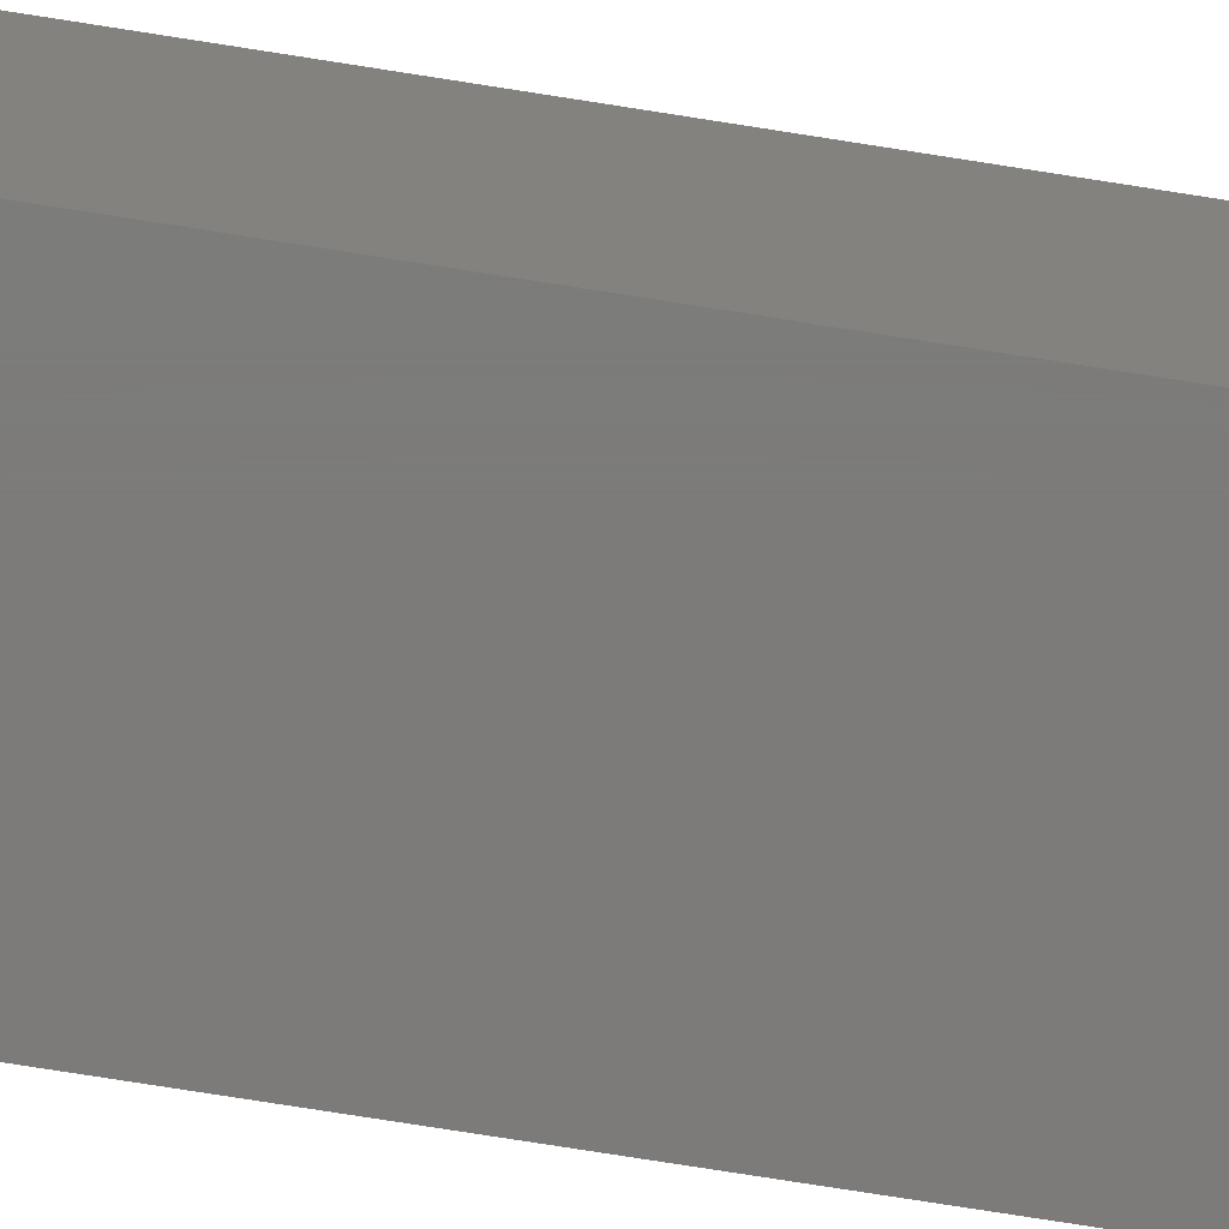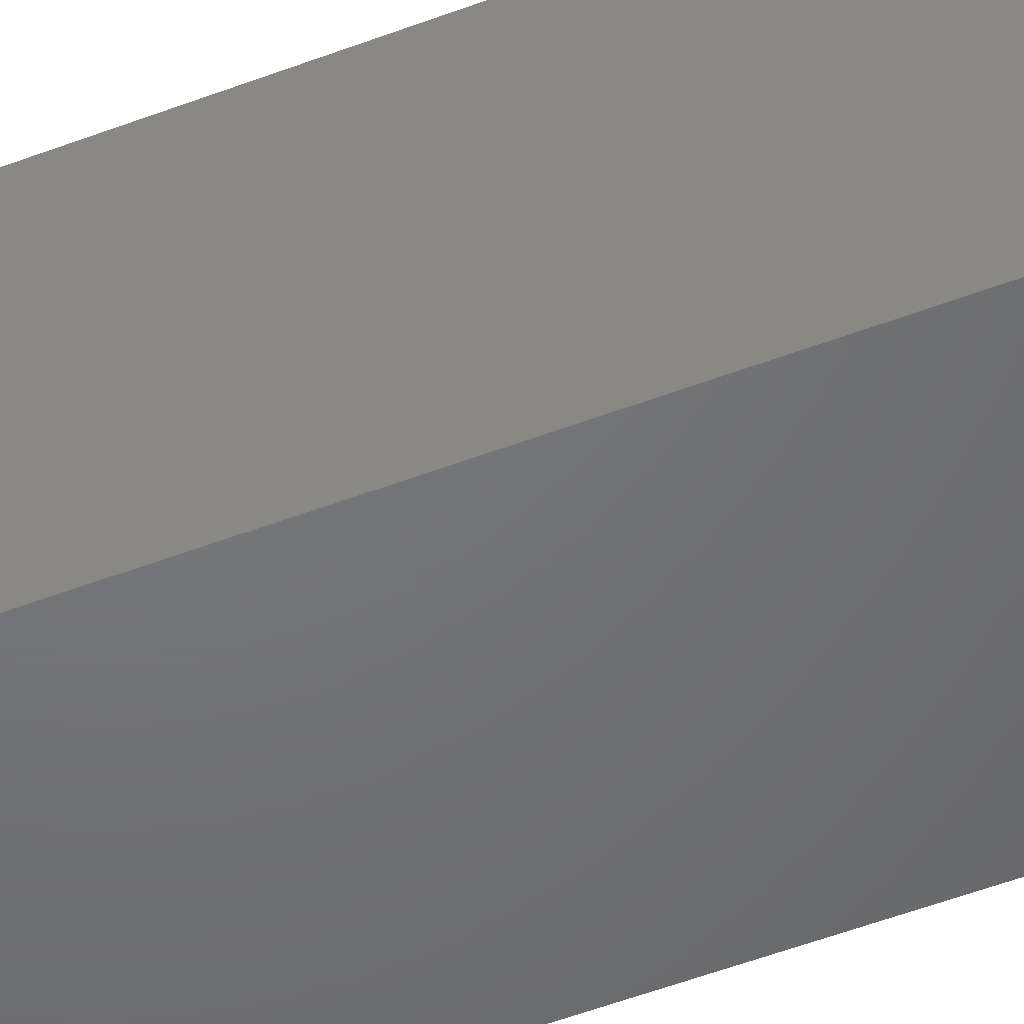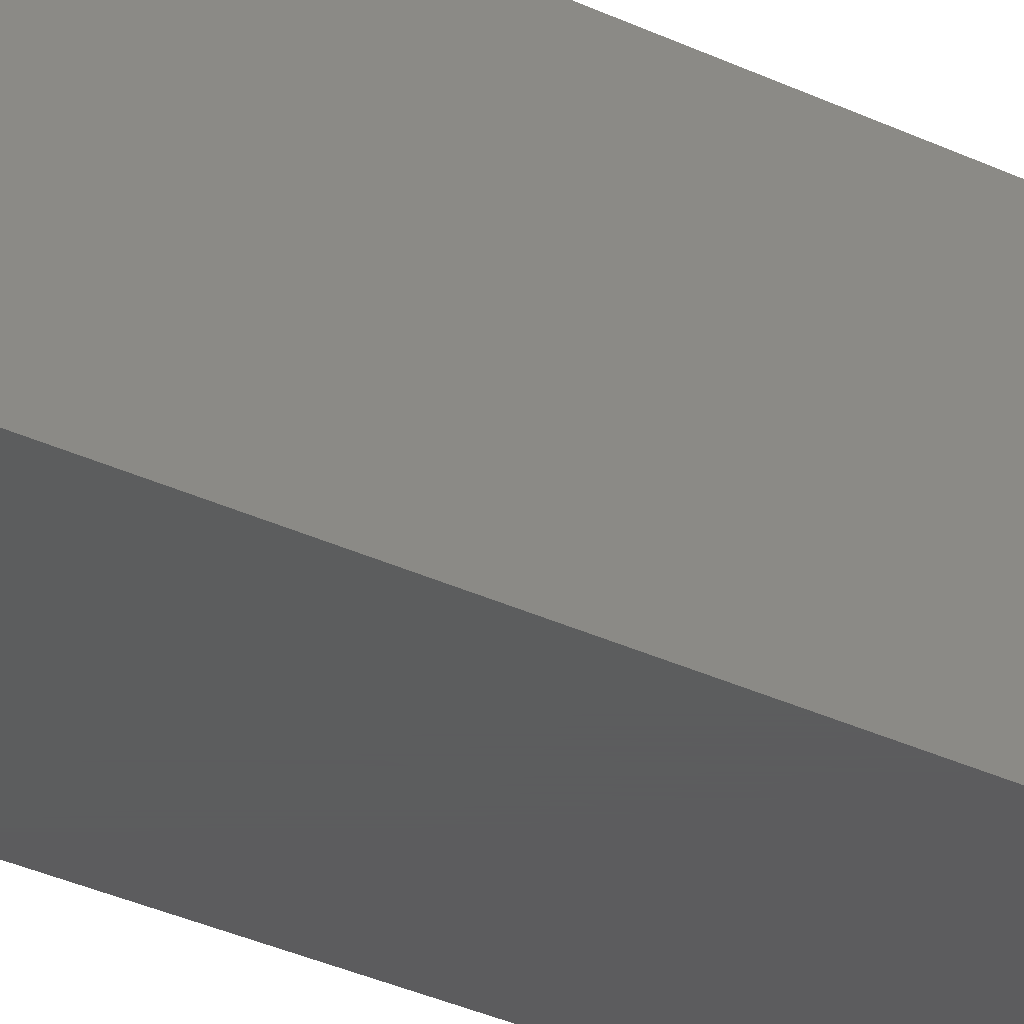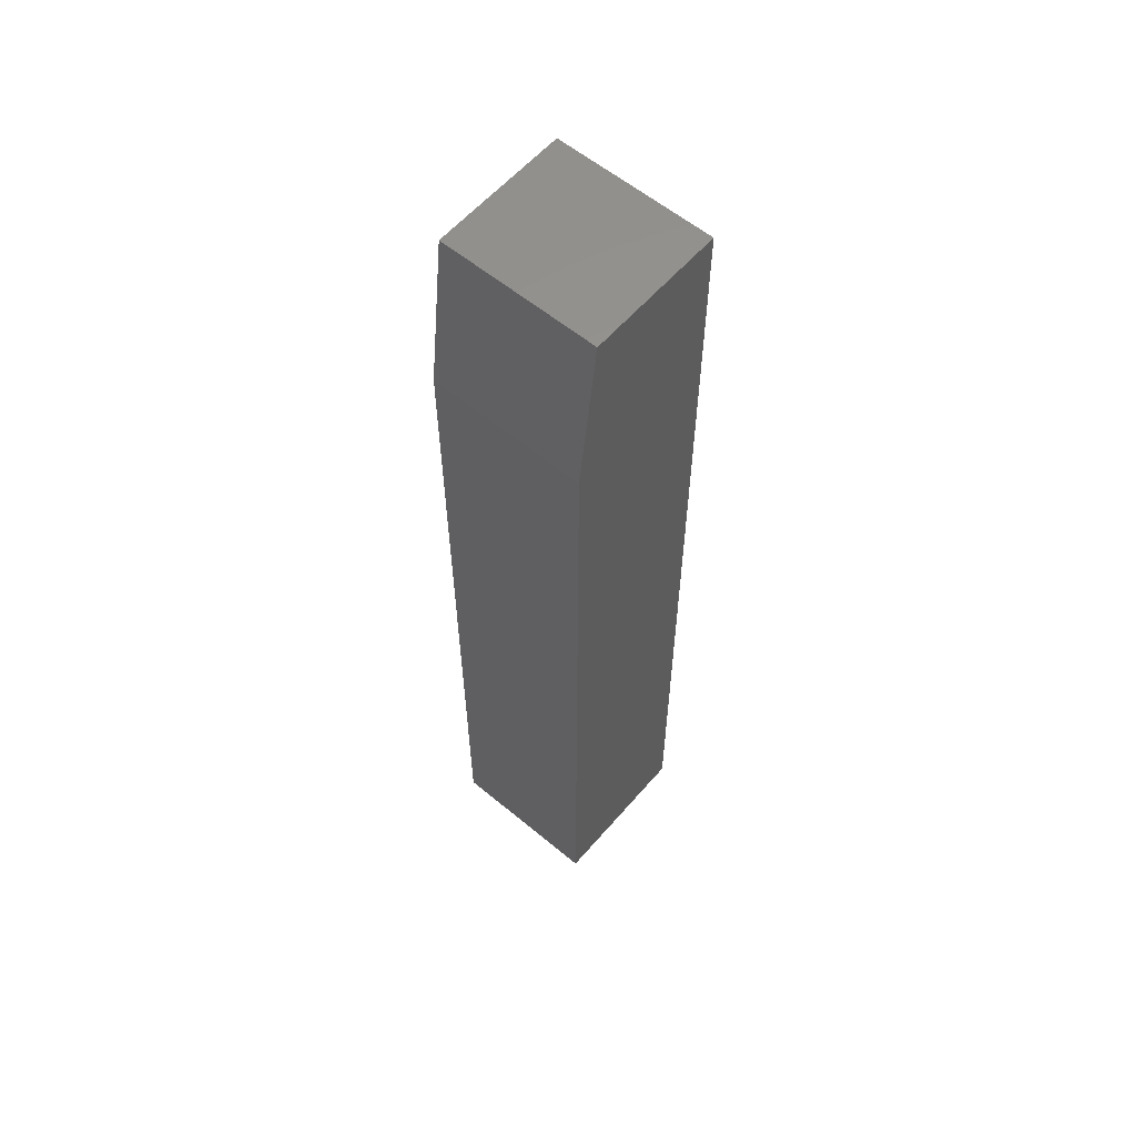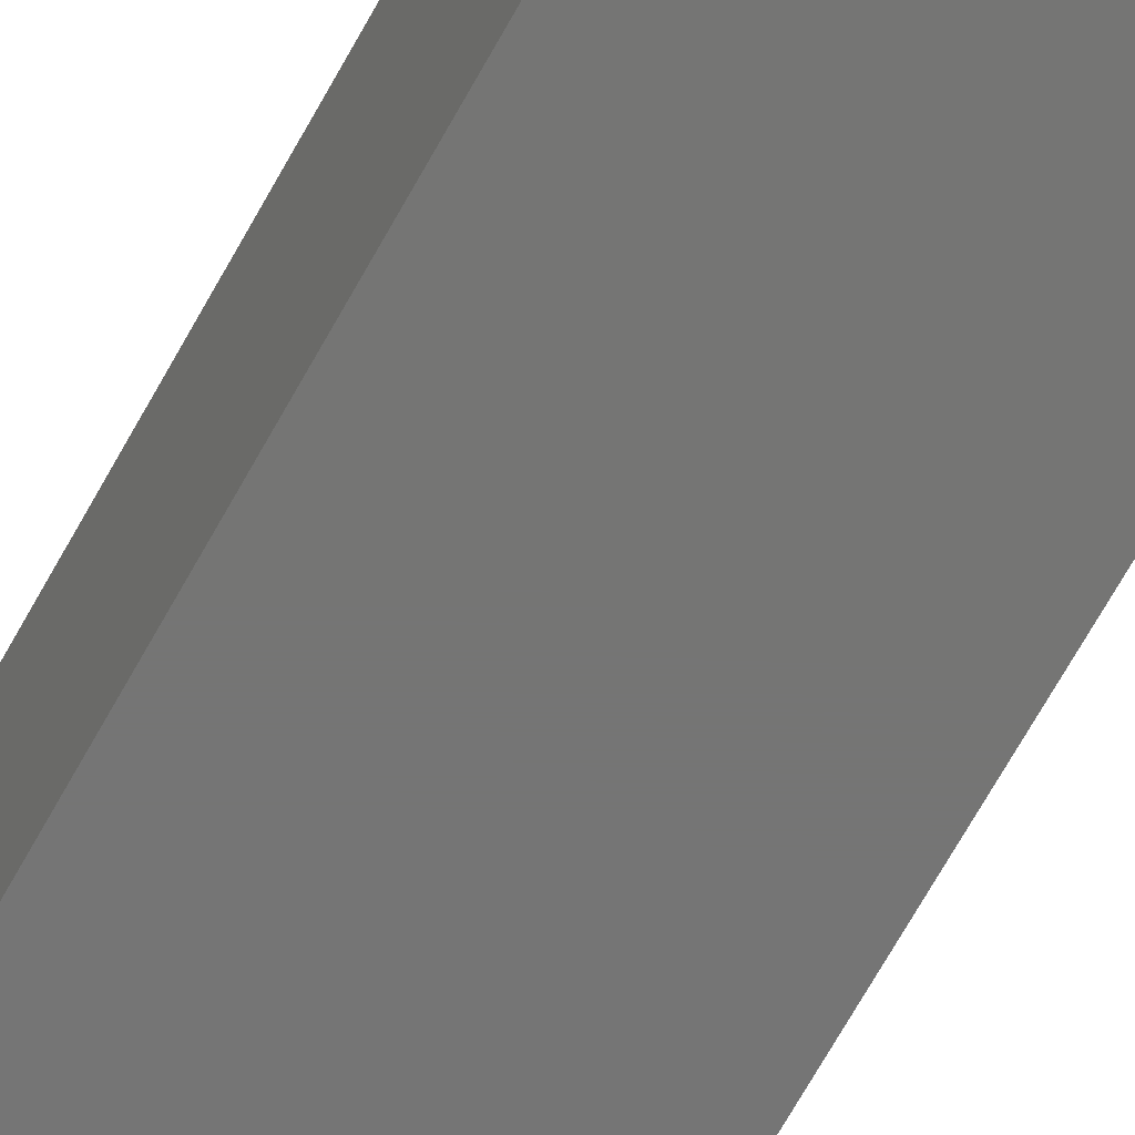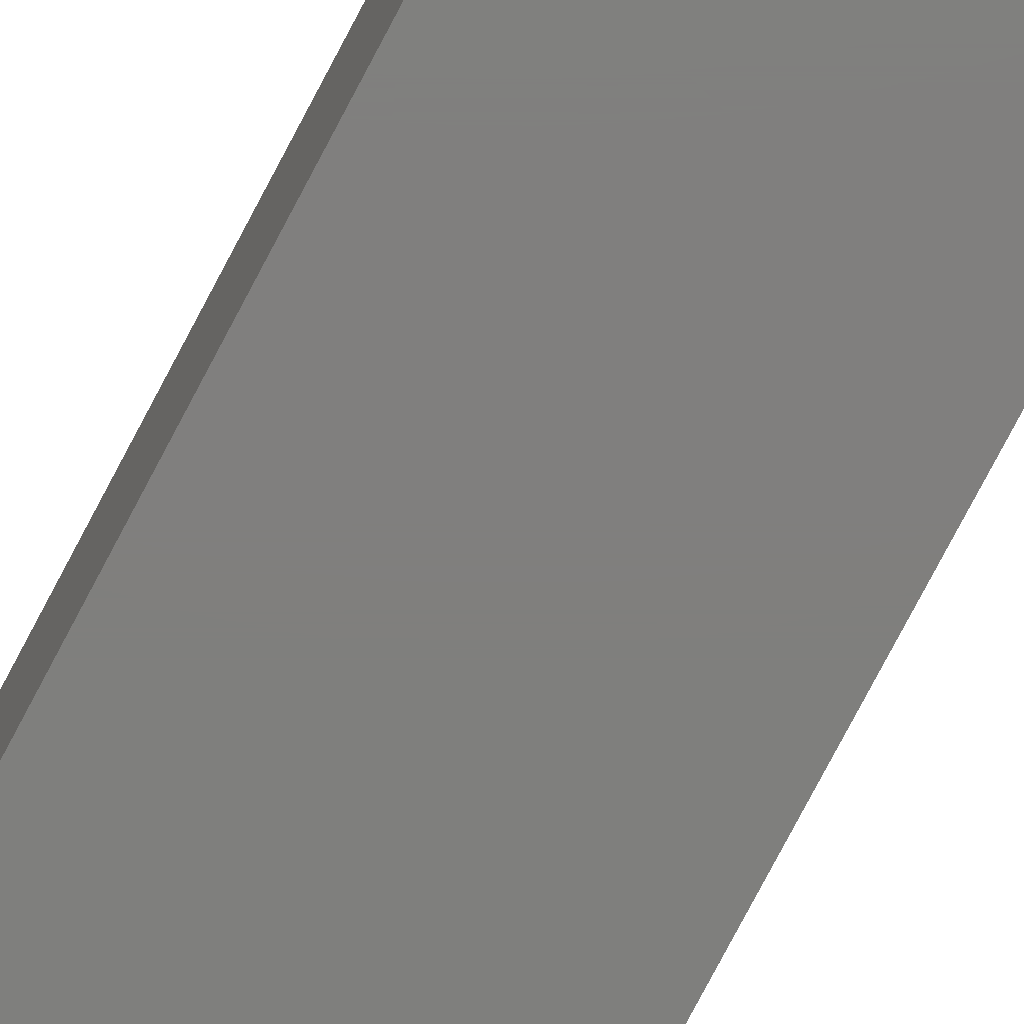
<metadata>
{"format":"stl","ext":"stl","renderer":"f3d","projection":"perspective","resolution":1024,"background":"white","views":[{"elev":-75.0,"azim":-99.0,"up":"+Z"},{"elev":-49.5,"azim":-66.8,"up":"+Z"},{"elev":-30.1,"azim":54.6,"up":"+Z"},{"elev":58.9,"azim":-139.5,"up":"+Y"},{"elev":-67.4,"azim":-28.8,"up":"+Z"},{"elev":-79.1,"azim":152.1,"up":"+Z"}]}
</metadata>
<code>
# stl→obj: 10 verts, 16 faces
v -0.0625 9.758e-19 -0.04688
v -0.0625 7.806e-18 0.0625
v 0.0625 8.782e-18 -0.04688
v 0.0625 1.561e-17 0.0625
v -0.0625 -0.75 -0.0625
v -0.0625 -0.75 0.0625
v -0.0625 -0.125 -0.0625
v 0.0625 -0.75 0.0625
v 0.0625 -0.75 -0.0625
v 0.0625 -0.125 -0.0625
f 1 2 3
f 3 2 4
f 5 6 7
f 7 6 2
f 7 2 1
f 8 9 4
f 4 9 10
f 4 10 3
f 7 10 5
f 5 10 9
f 7 1 10
f 10 1 3
f 5 9 6
f 6 9 8
f 4 2 8
f 8 2 6

</code>
